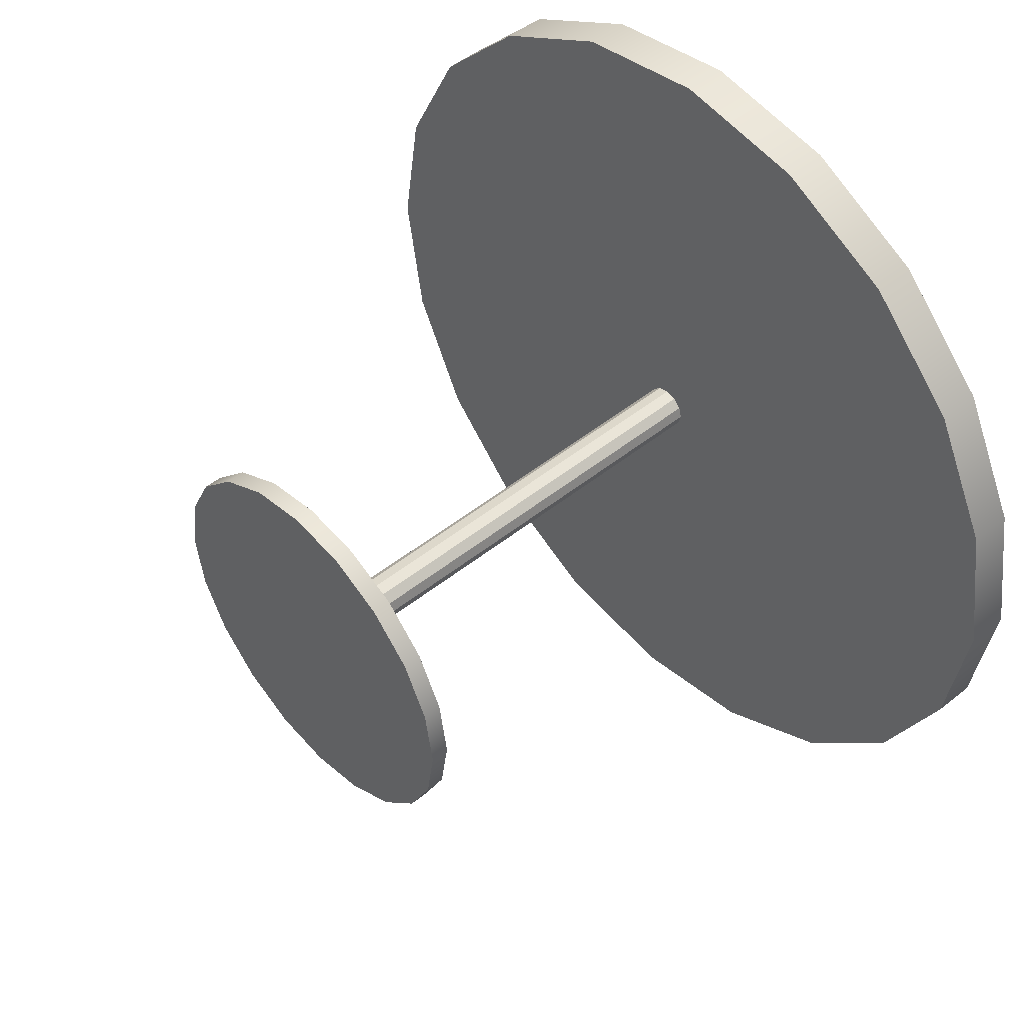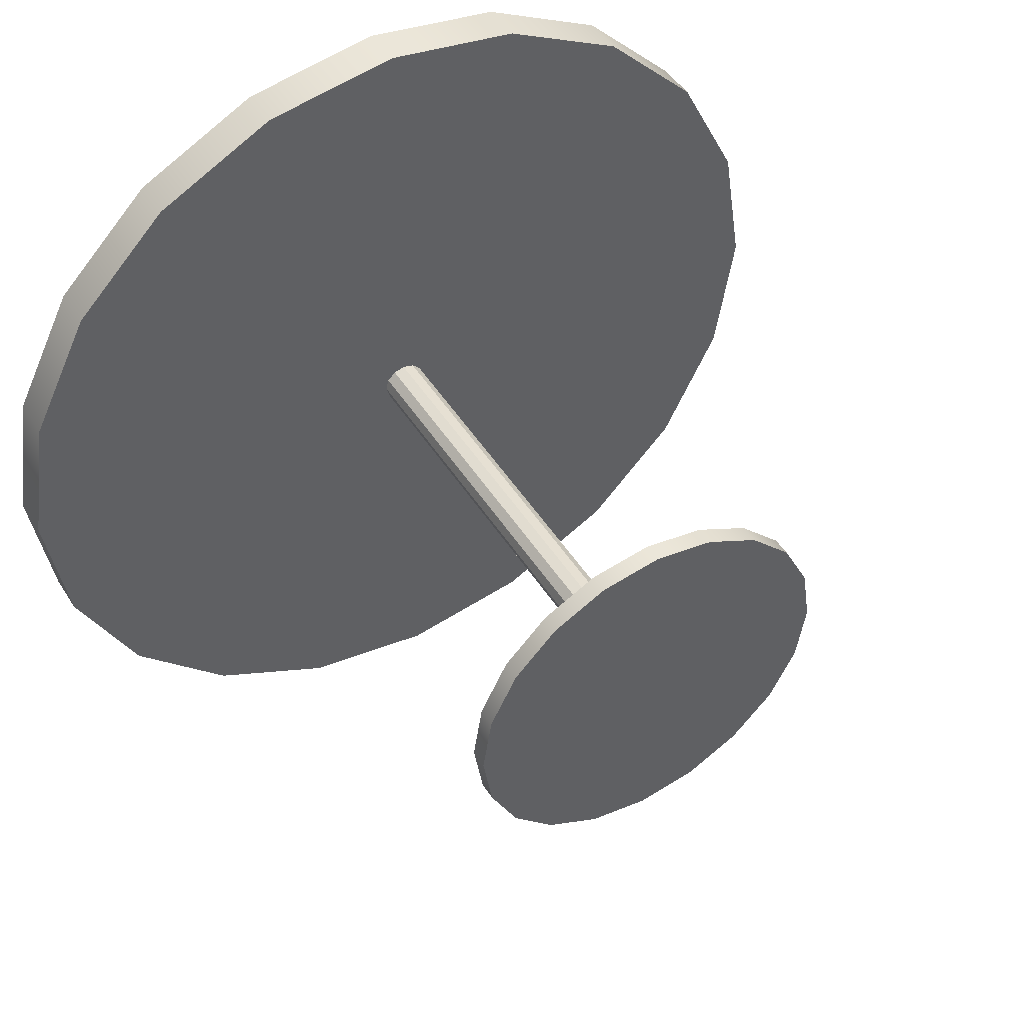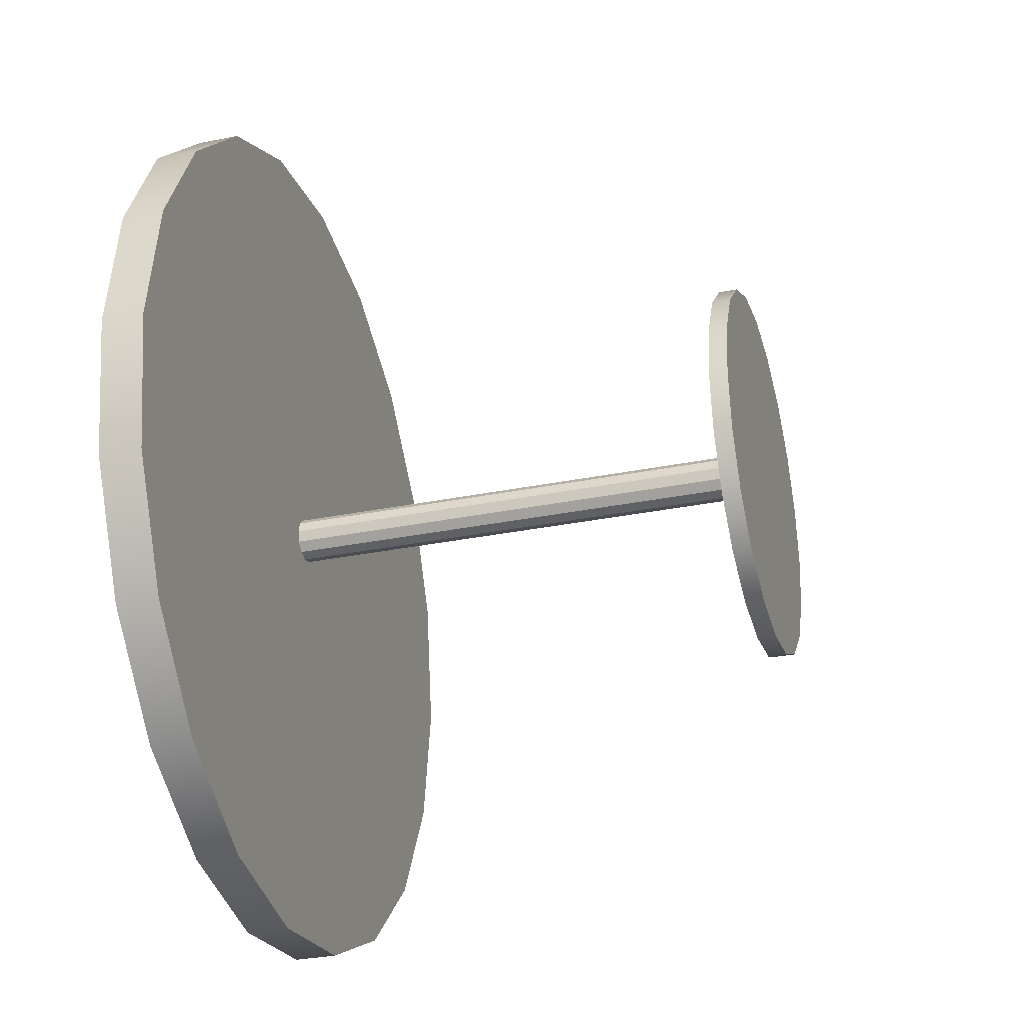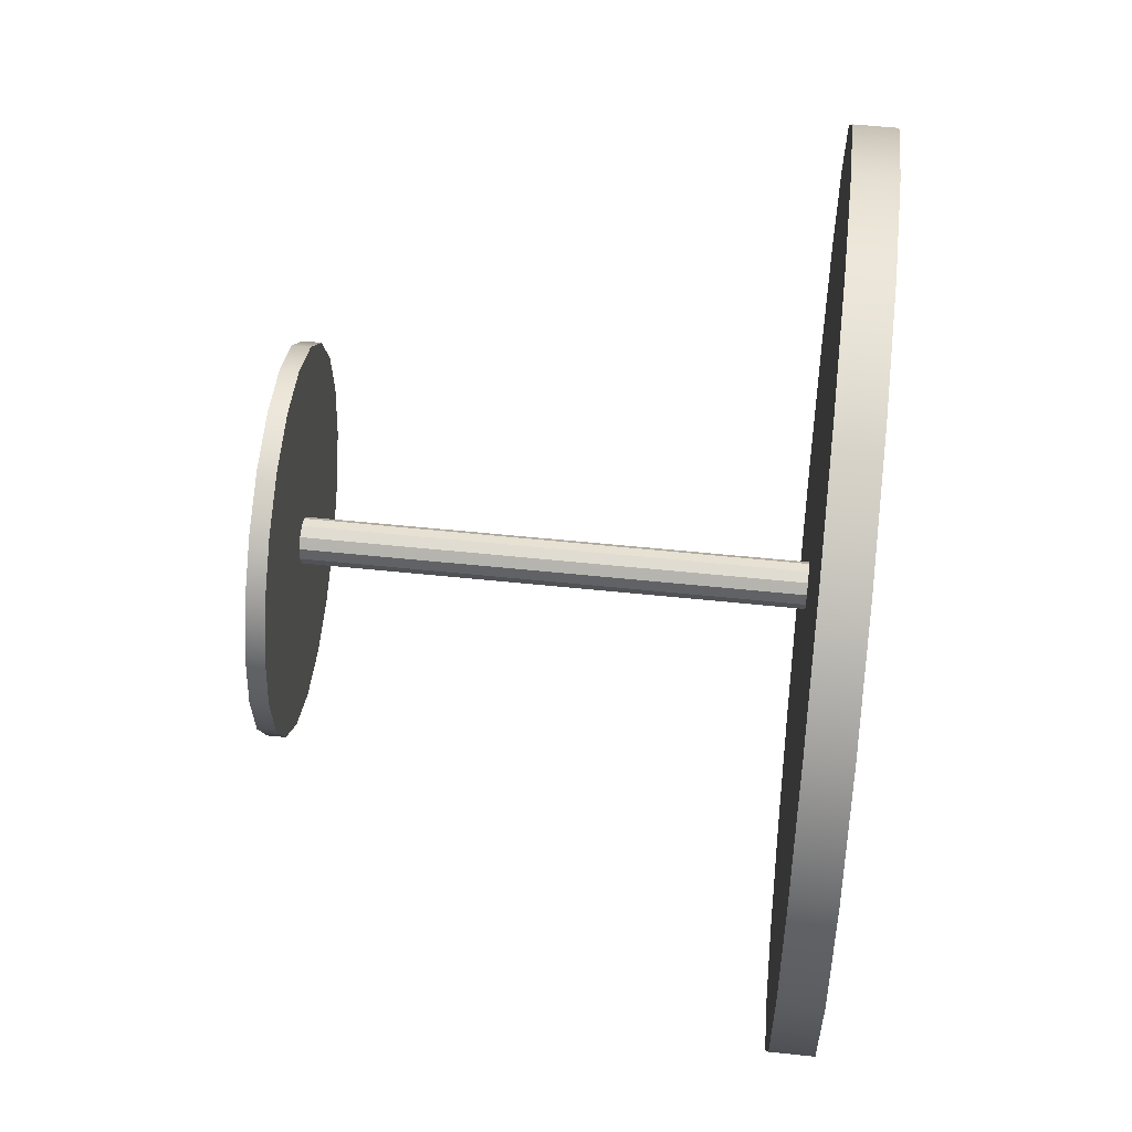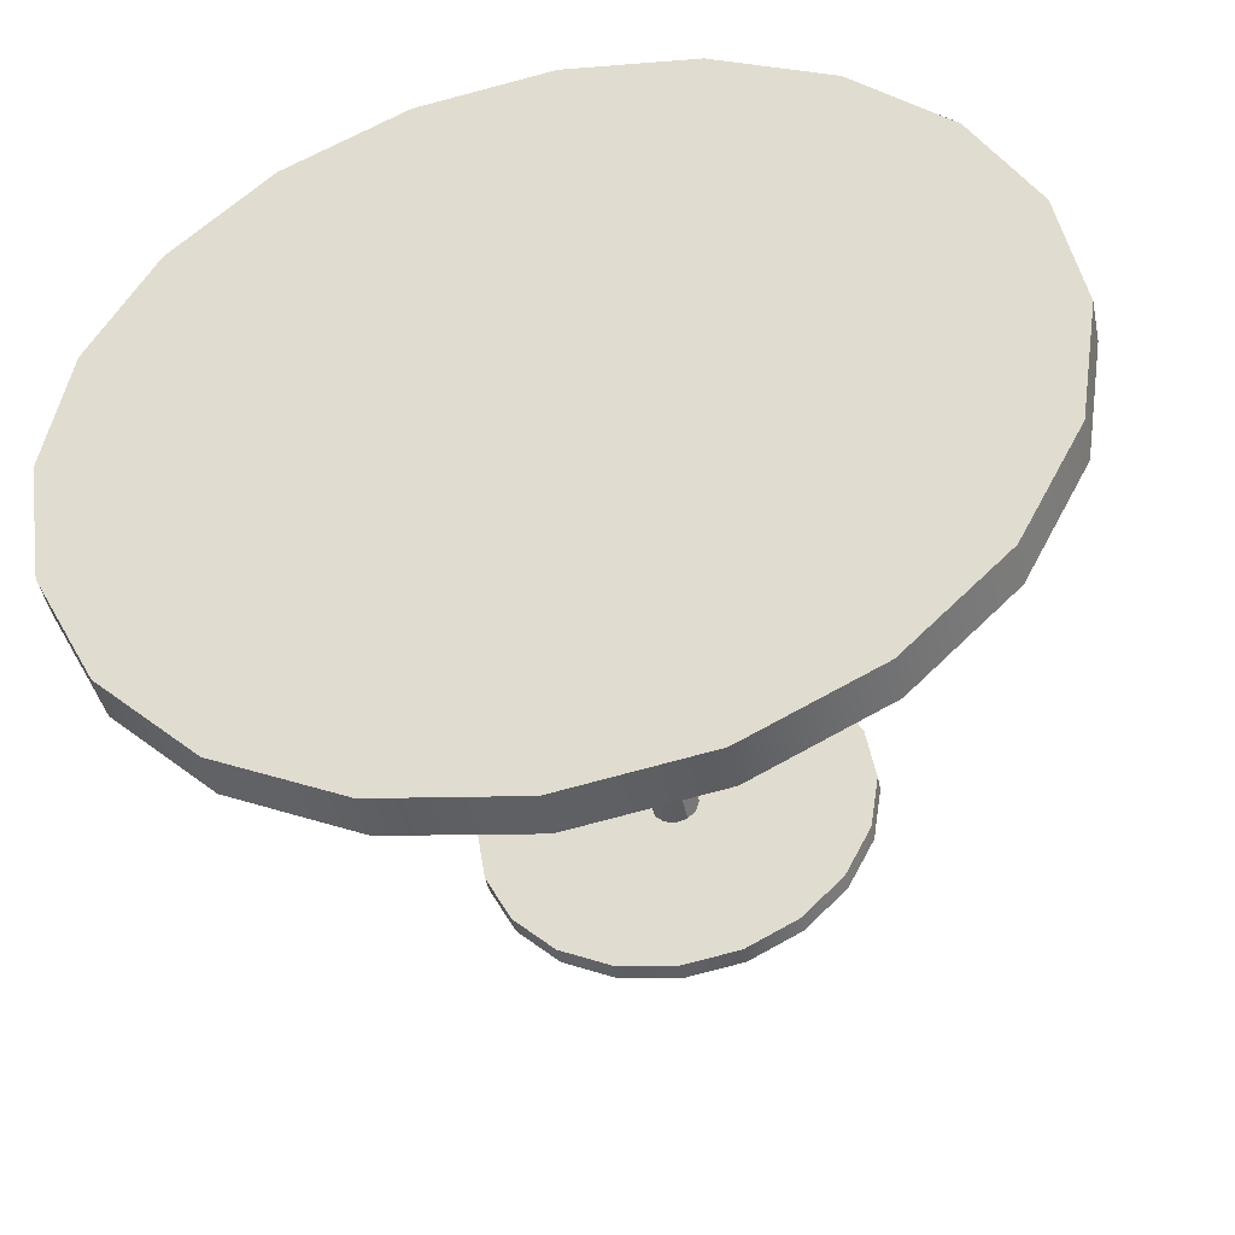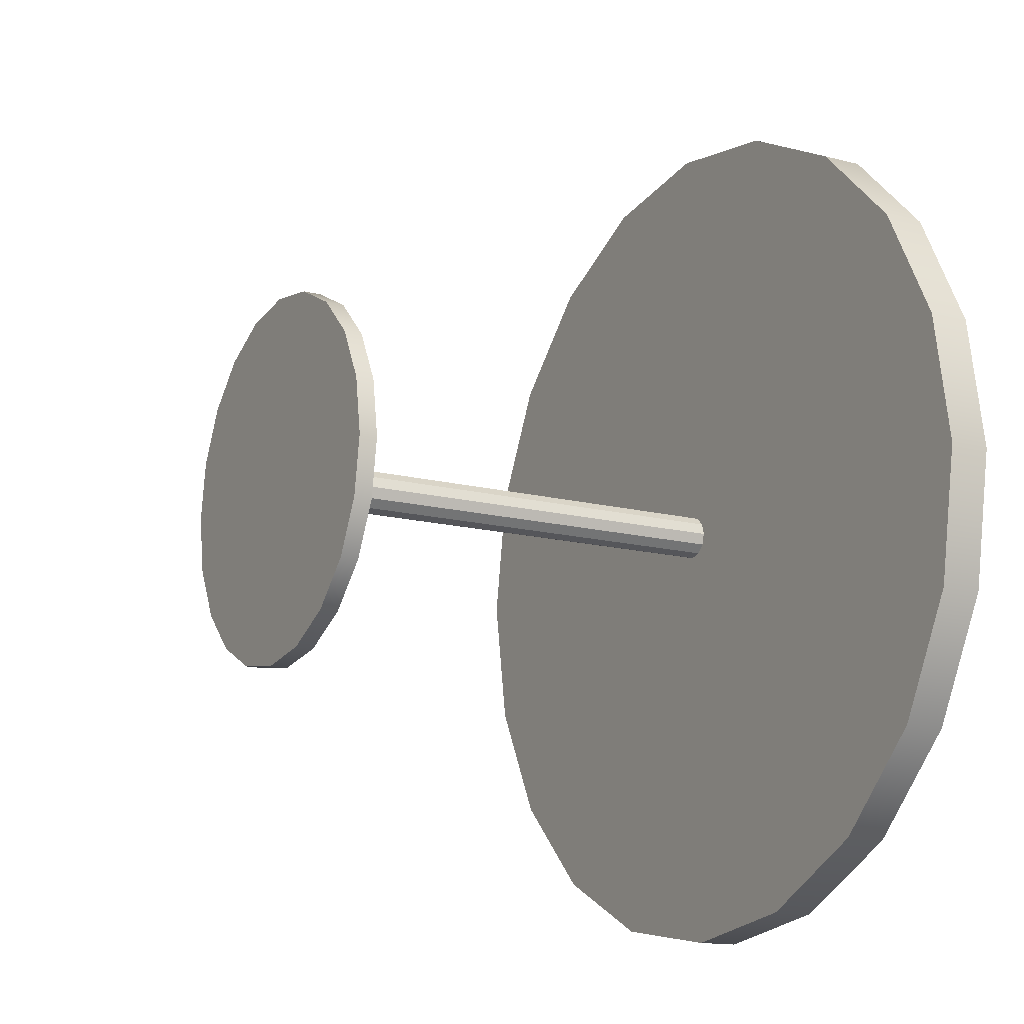
<metadata>
{"format":"obj","ext":"obj","renderer":"f3d","projection":"perspective","resolution":1024,"background":"white","views":[{"elev":48.3,"azim":48.0,"up":"+Z"},{"elev":47.3,"azim":-30.6,"up":"+Z"},{"elev":-31.1,"azim":-73.9,"up":"+Z"},{"elev":53.8,"azim":96.4,"up":"+Z"},{"elev":-44.6,"azim":-168.3,"up":"+Z"},{"elev":-14.3,"azim":60.2,"up":"+Z"}]}
</metadata>
<code>
g group1_pasted__pCylinder2
v 93.94 109.2 -29.57
v 80.34 109.2 -56.25
v 80.34 118.3 -56.25
v 93.94 118.3 -29.57
v 59.17 109.2 -77.42
v 59.17 118.3 -77.42
v 32.49 109.2 -91.02
v 32.49 118.3 -91.02
v 2.92 109.2 -95.7
v 2.92 118.3 -95.7
v -26.65 109.2 -91.02
v -26.65 118.3 -91.02
v -53.33 109.2 -77.42
v -53.33 118.3 -77.42
v -74.5 109.2 -56.25
v -74.5 118.3 -56.25
v -88.1 109.2 -29.57
v -88.1 118.3 -29.57
v -92.78 109.2 1e-05
v -92.78 118.3 1e-05
v -88.1 109.2 29.57
v -88.1 118.3 29.57
v -74.5 109.2 56.25
v -74.5 118.3 56.25
v -53.33 109.2 77.42
v -53.33 118.3 77.42
v -26.65 109.2 91.02
v -26.65 118.3 91.02
v 2.92 109.2 95.7
v 2.92 118.3 95.7
v 32.49 109.2 91.02
v 32.49 118.3 91.02
v 59.17 109.2 77.42
v 59.17 118.3 77.42
v 80.34 109.2 56.25
v 80.34 118.3 56.25
v 93.94 109.2 29.57
v 93.94 118.3 29.57
v 98.62 109.2 1e-05
v 98.62 118.3 1e-05
v 2.92 109.2 1e-05
v 2.92 118.3 1e-05
v 41.68 0 -12.78
v 35.81 0 -24.31
v 35.81 3.958 -24.31
v 41.68 3.958 -12.78
v 26.66 0 -33.47
v 26.66 3.958 -33.47
v 15.13 0 -39.34
v 15.13 3.958 -39.34
v 2.343 0 -41.37
v 2.343 3.958 -41.37
v -10.44 0 -39.34
v -10.44 3.958 -39.34
v -21.97 0 -33.47
v -21.97 3.958 -33.47
v -31.12 0 -24.31
v -31.12 3.958 -24.31
v -37 0 -12.78
v -37 3.958 -12.78
v -39.02 0 0
v -39.02 3.958 0
v -37 0 12.78
v -37 3.958 12.78
v -31.12 0 24.31
v -31.12 3.958 24.31
v -21.97 0 33.47
v -21.97 3.958 33.47
v -10.44 0 39.34
v -10.44 3.958 39.34
v 2.343 0 41.37
v 2.343 3.958 41.37
v 15.13 0 39.34
v 15.13 3.958 39.34
v 26.66 0 33.47
v 26.66 3.958 33.47
v 35.81 0 24.31
v 35.81 3.958 24.31
v 41.68 0 12.78
v 41.68 3.958 12.78
v 43.71 0 0
v 43.71 3.958 0
v 2.343 0 0
v 2.343 3.958 0
v 6.576 2.895 -2.444
v 4.787 2.895 -4.233
v 4.787 117.5 -4.233
v 6.576 117.5 -2.444
v 2.343 2.895 -4.888
v 2.343 117.5 -4.888
v -0.1007 2.895 -4.233
v -0.1007 117.5 -4.233
v -1.89 2.895 -2.444
v -1.89 117.5 -2.444
v -2.545 2.895 0
v -2.545 117.5 0
v -1.89 2.895 2.444
v -1.89 117.5 2.444
v -0.1007 2.895 4.233
v -0.1007 117.5 4.233
v 2.343 2.895 4.888
v 2.343 117.5 4.888
v 4.787 2.895 4.233
v 4.787 117.5 4.233
v 6.576 2.895 2.444
v 6.576 117.5 2.444
v 7.231 2.895 0
v 7.231 117.5 0
v 2.343 2.895 0
v 2.343 117.5 0
f 1 2 3 4
f 2 5 6 3
f 5 7 8 6
f 7 9 10 8
f 9 11 12 10
f 11 13 14 12
f 13 15 16 14
f 15 17 18 16
f 17 19 20 18
f 19 21 22 20
f 21 23 24 22
f 23 25 26 24
f 25 27 28 26
f 27 29 30 28
f 29 31 32 30
f 31 33 34 32
f 33 35 36 34
f 35 37 38 36
f 37 39 40 38
f 39 1 4 40
f 2 1 41
f 5 2 41
f 7 5 41
f 9 7 41
f 11 9 41
f 13 11 41
f 15 13 41
f 17 15 41
f 19 17 41
f 21 19 41
f 23 21 41
f 25 23 41
f 27 25 41
f 29 27 41
f 31 29 41
f 33 31 41
f 35 33 41
f 37 35 41
f 39 37 41
f 1 39 41
f 4 3 42
f 3 6 42
f 6 8 42
f 8 10 42
f 10 12 42
f 12 14 42
f 14 16 42
f 16 18 42
f 18 20 42
f 20 22 42
f 22 24 42
f 24 26 42
f 26 28 42
f 28 30 42
f 30 32 42
f 32 34 42
f 34 36 42
f 36 38 42
f 38 40 42
f 40 4 42
f 43 44 45 46
f 44 47 48 45
f 47 49 50 48
f 49 51 52 50
f 51 53 54 52
f 53 55 56 54
f 55 57 58 56
f 57 59 60 58
f 59 61 62 60
f 61 63 64 62
f 63 65 66 64
f 65 67 68 66
f 67 69 70 68
f 69 71 72 70
f 71 73 74 72
f 73 75 76 74
f 75 77 78 76
f 77 79 80 78
f 79 81 82 80
f 81 43 46 82
f 44 43 83
f 47 44 83
f 49 47 83
f 51 49 83
f 53 51 83
f 55 53 83
f 57 55 83
f 59 57 83
f 61 59 83
f 63 61 83
f 65 63 83
f 67 65 83
f 69 67 83
f 71 69 83
f 73 71 83
f 75 73 83
f 77 75 83
f 79 77 83
f 81 79 83
f 43 81 83
f 46 45 84
f 45 48 84
f 48 50 84
f 50 52 84
f 52 54 84
f 54 56 84
f 56 58 84
f 58 60 84
f 60 62 84
f 62 64 84
f 64 66 84
f 66 68 84
f 68 70 84
f 70 72 84
f 72 74 84
f 74 76 84
f 76 78 84
f 78 80 84
f 80 82 84
f 82 46 84
f 85 86 87 88
f 86 89 90 87
f 89 91 92 90
f 91 93 94 92
f 93 95 96 94
f 95 97 98 96
f 97 99 100 98
f 99 101 102 100
f 101 103 104 102
f 103 105 106 104
f 105 107 108 106
f 107 85 88 108
f 86 85 109
f 89 86 109
f 91 89 109
f 93 91 109
f 95 93 109
f 97 95 109
f 99 97 109
f 101 99 109
f 103 101 109
f 105 103 109
f 107 105 109
f 85 107 109
f 88 87 110
f 87 90 110
f 90 92 110
f 92 94 110
f 94 96 110
f 96 98 110
f 98 100 110
f 100 102 110
f 102 104 110
f 104 106 110
f 106 108 110
f 108 88 110

</code>
